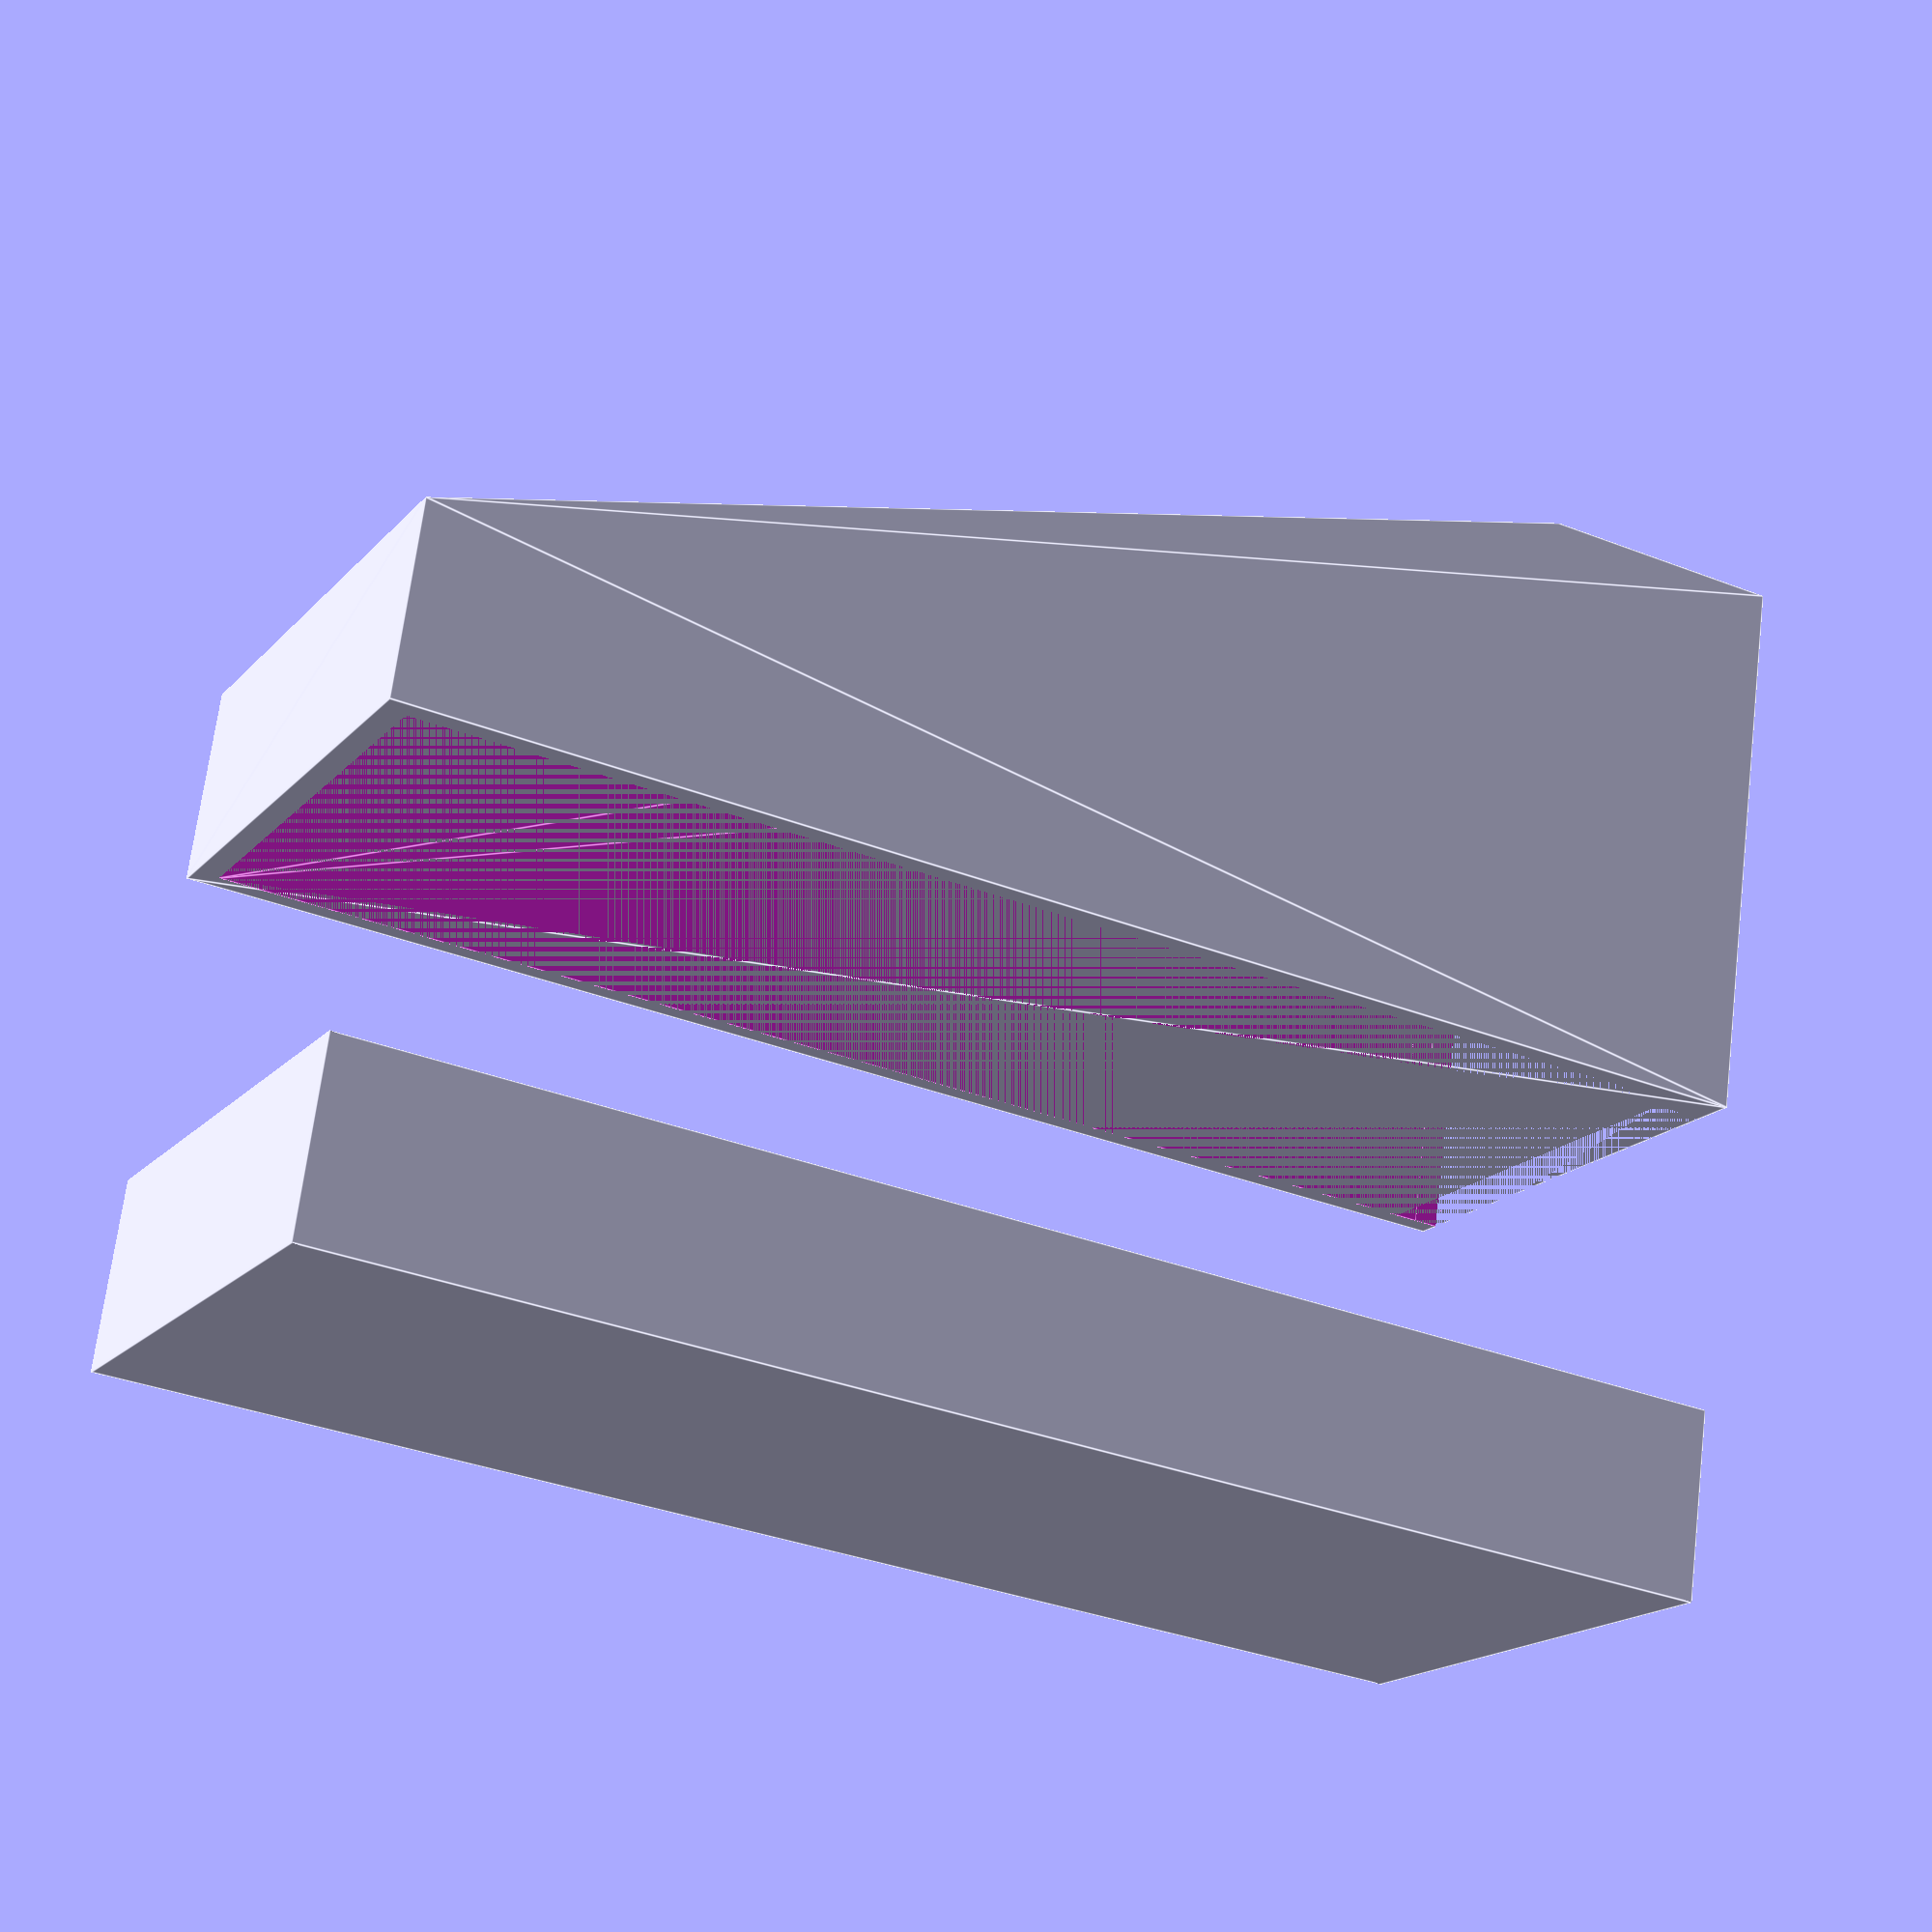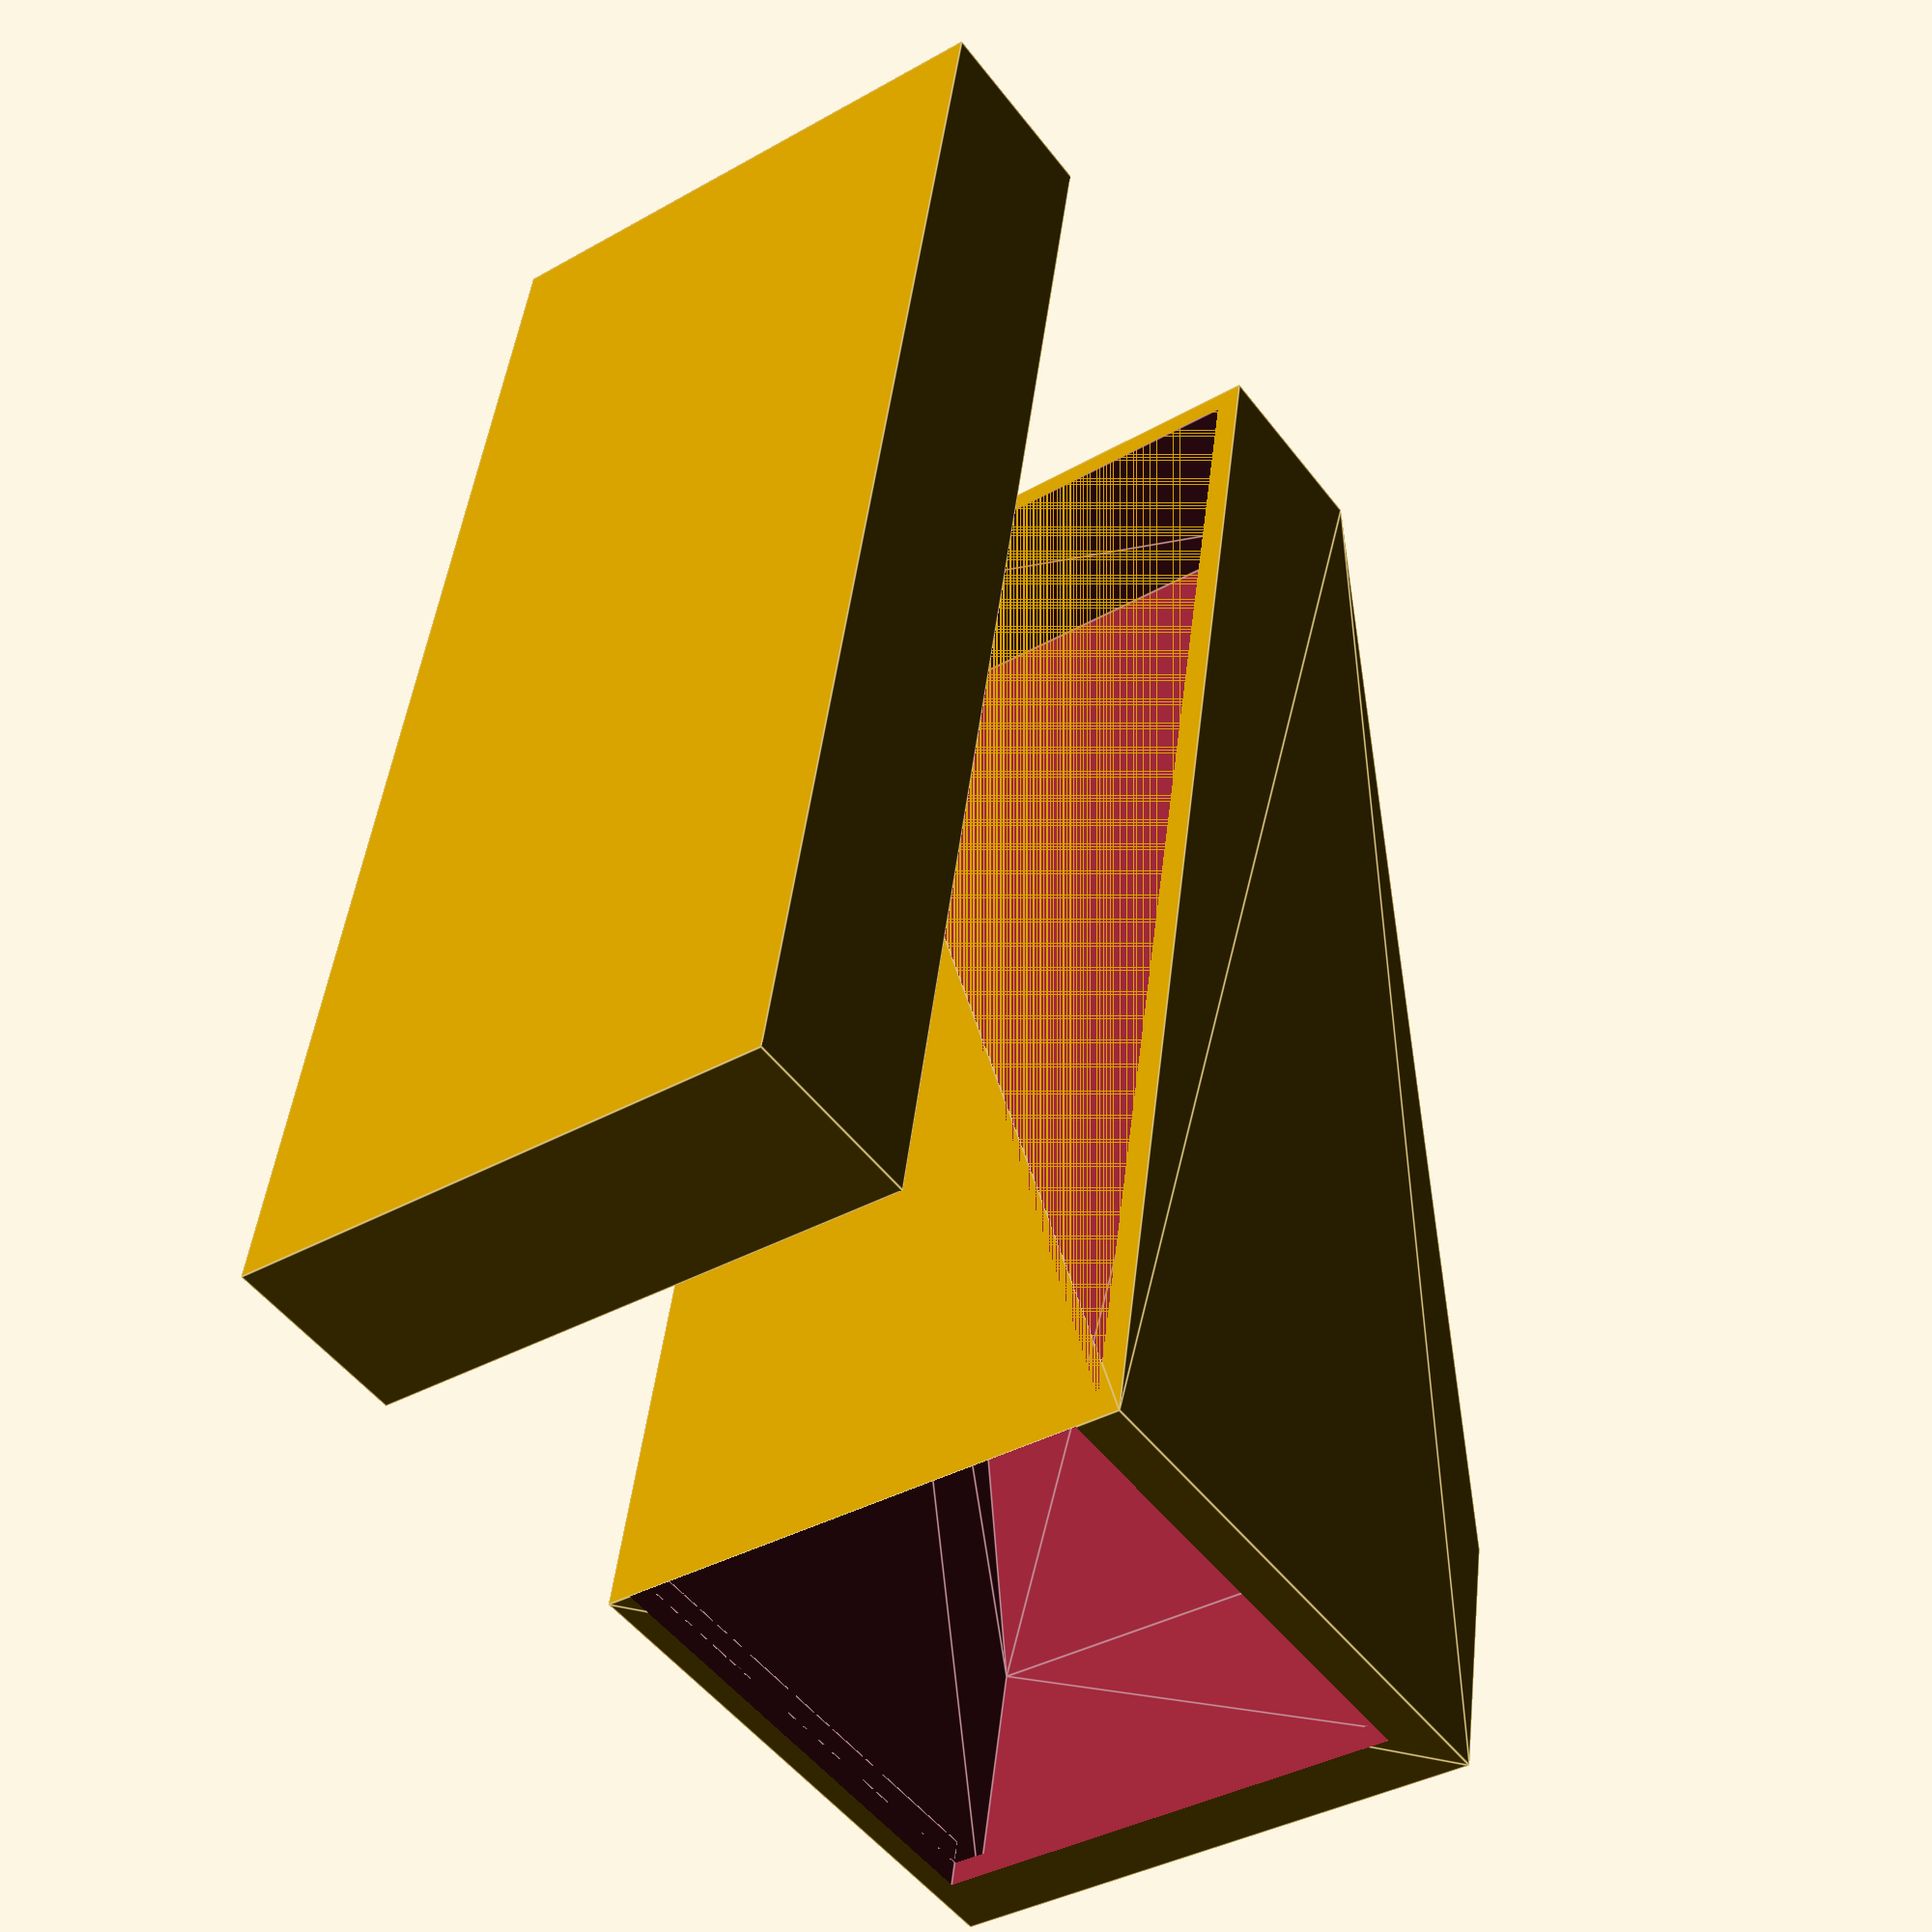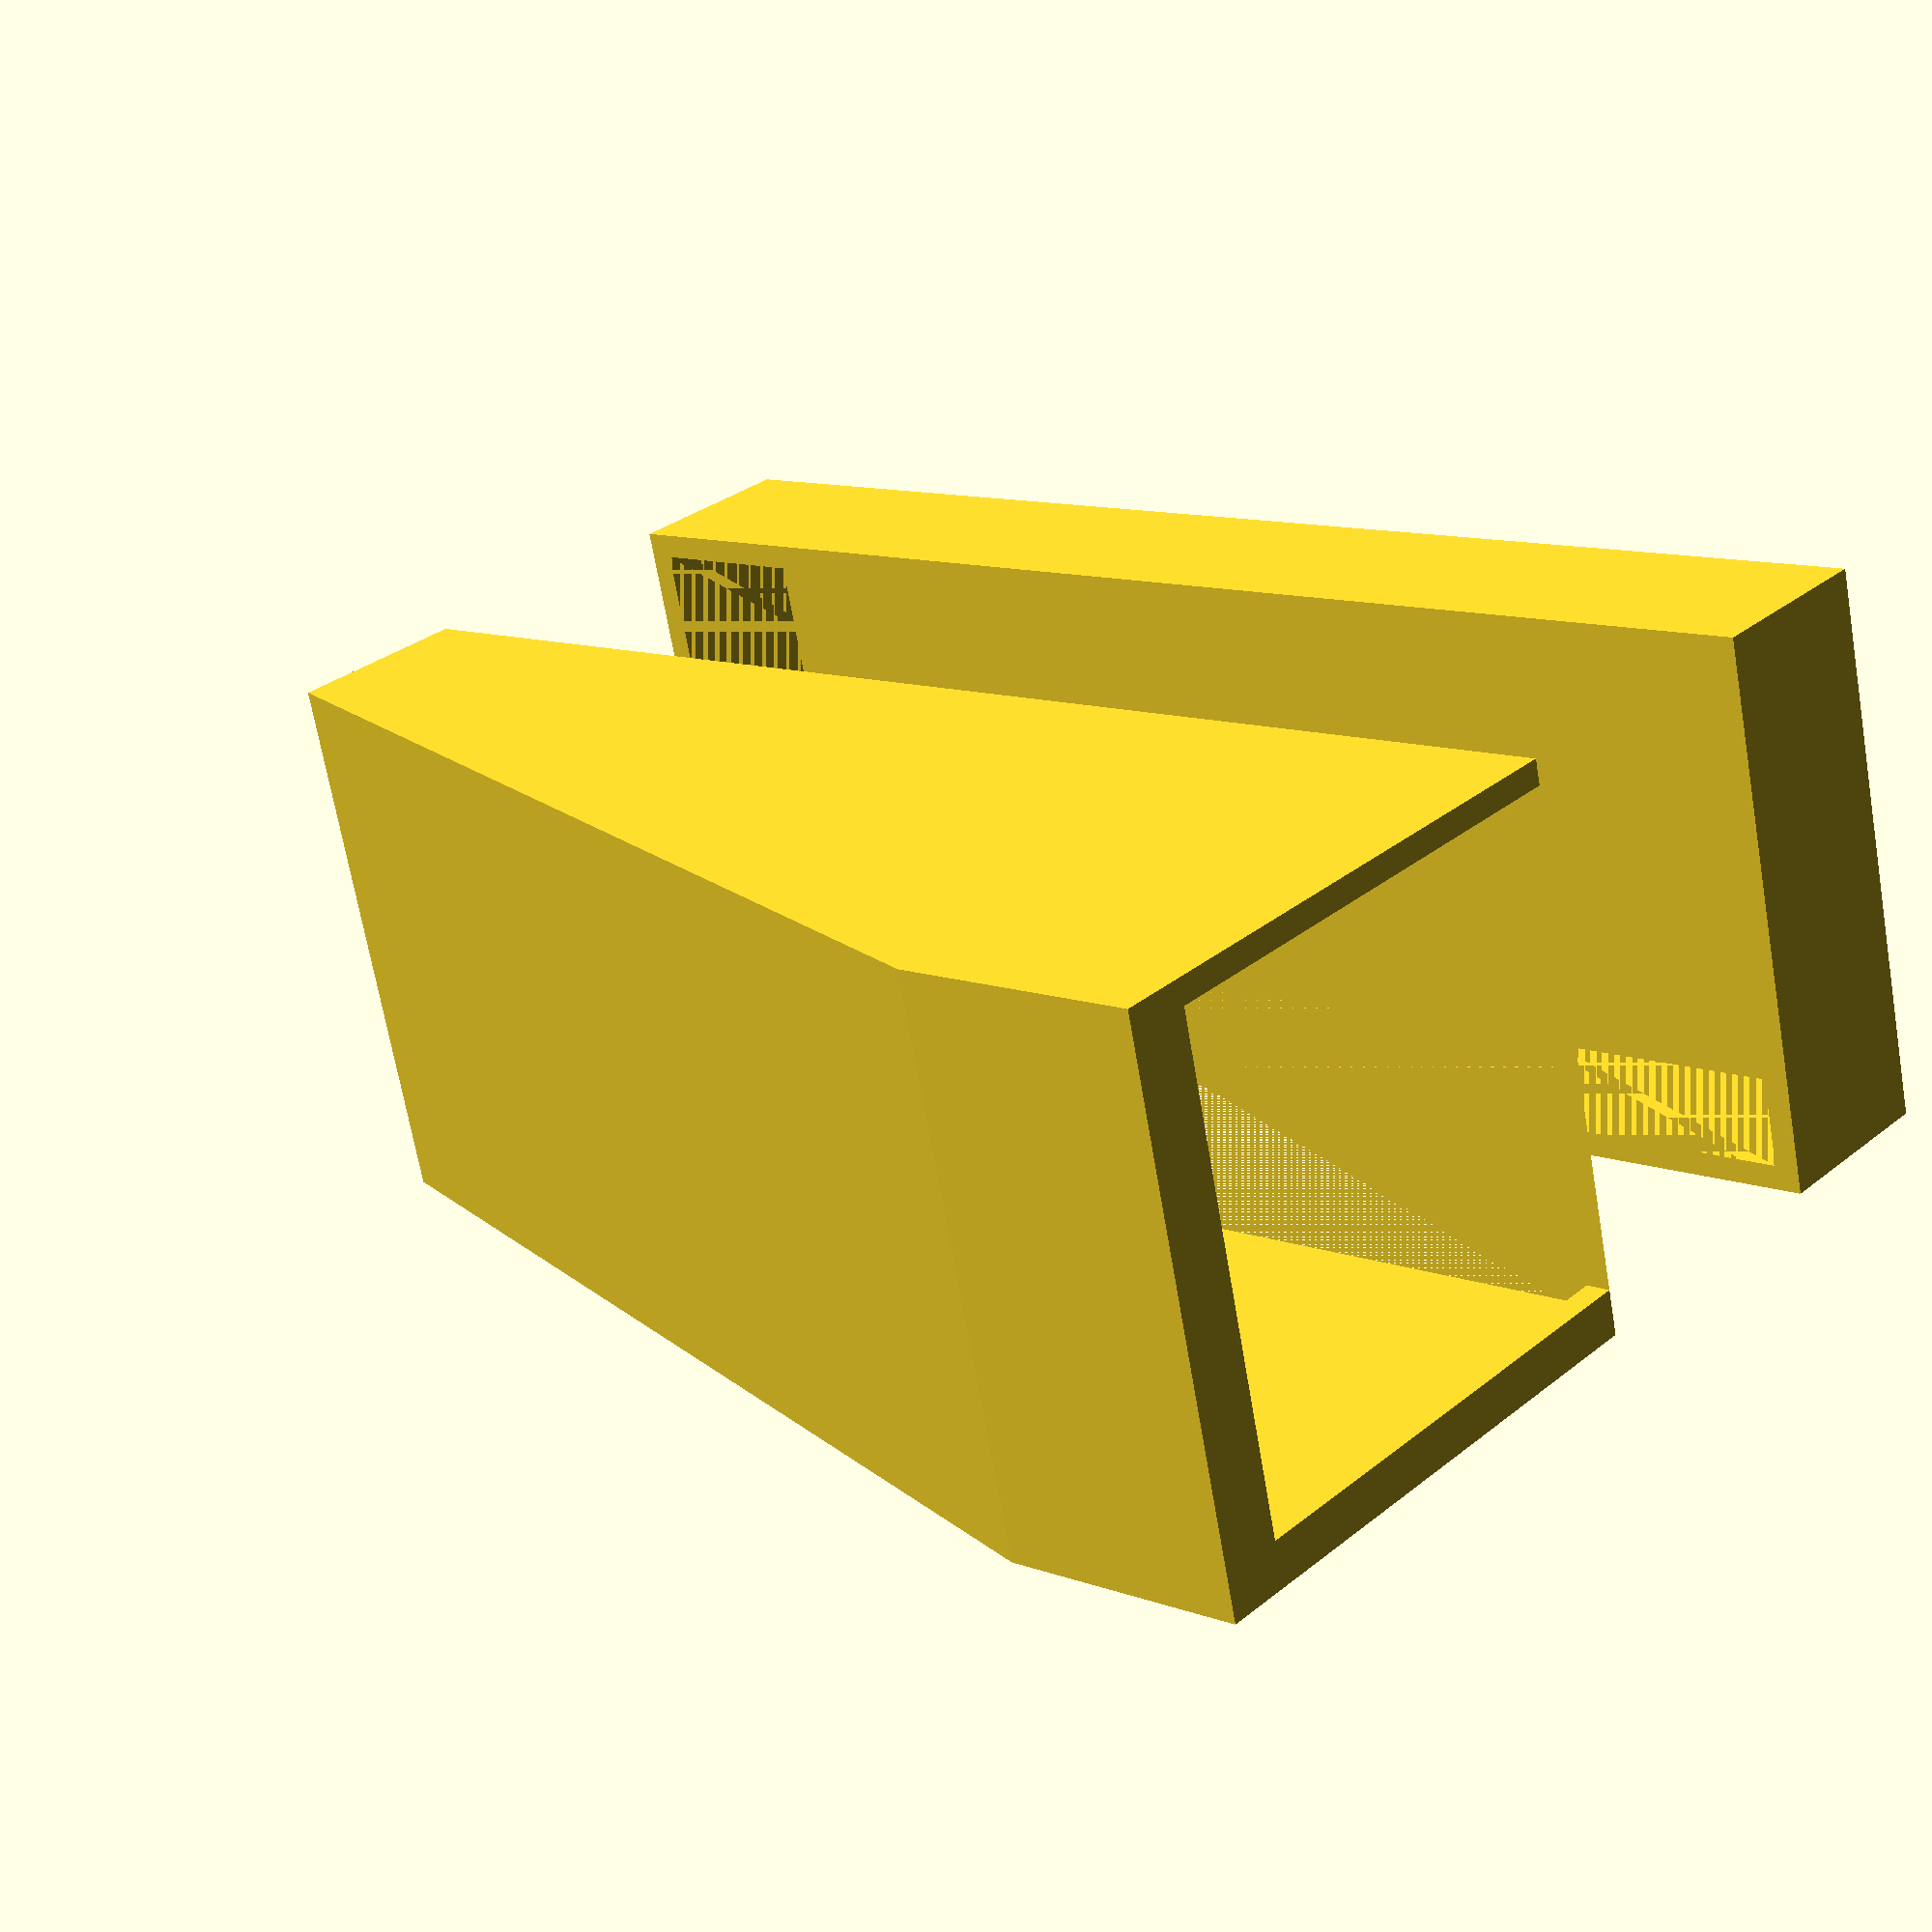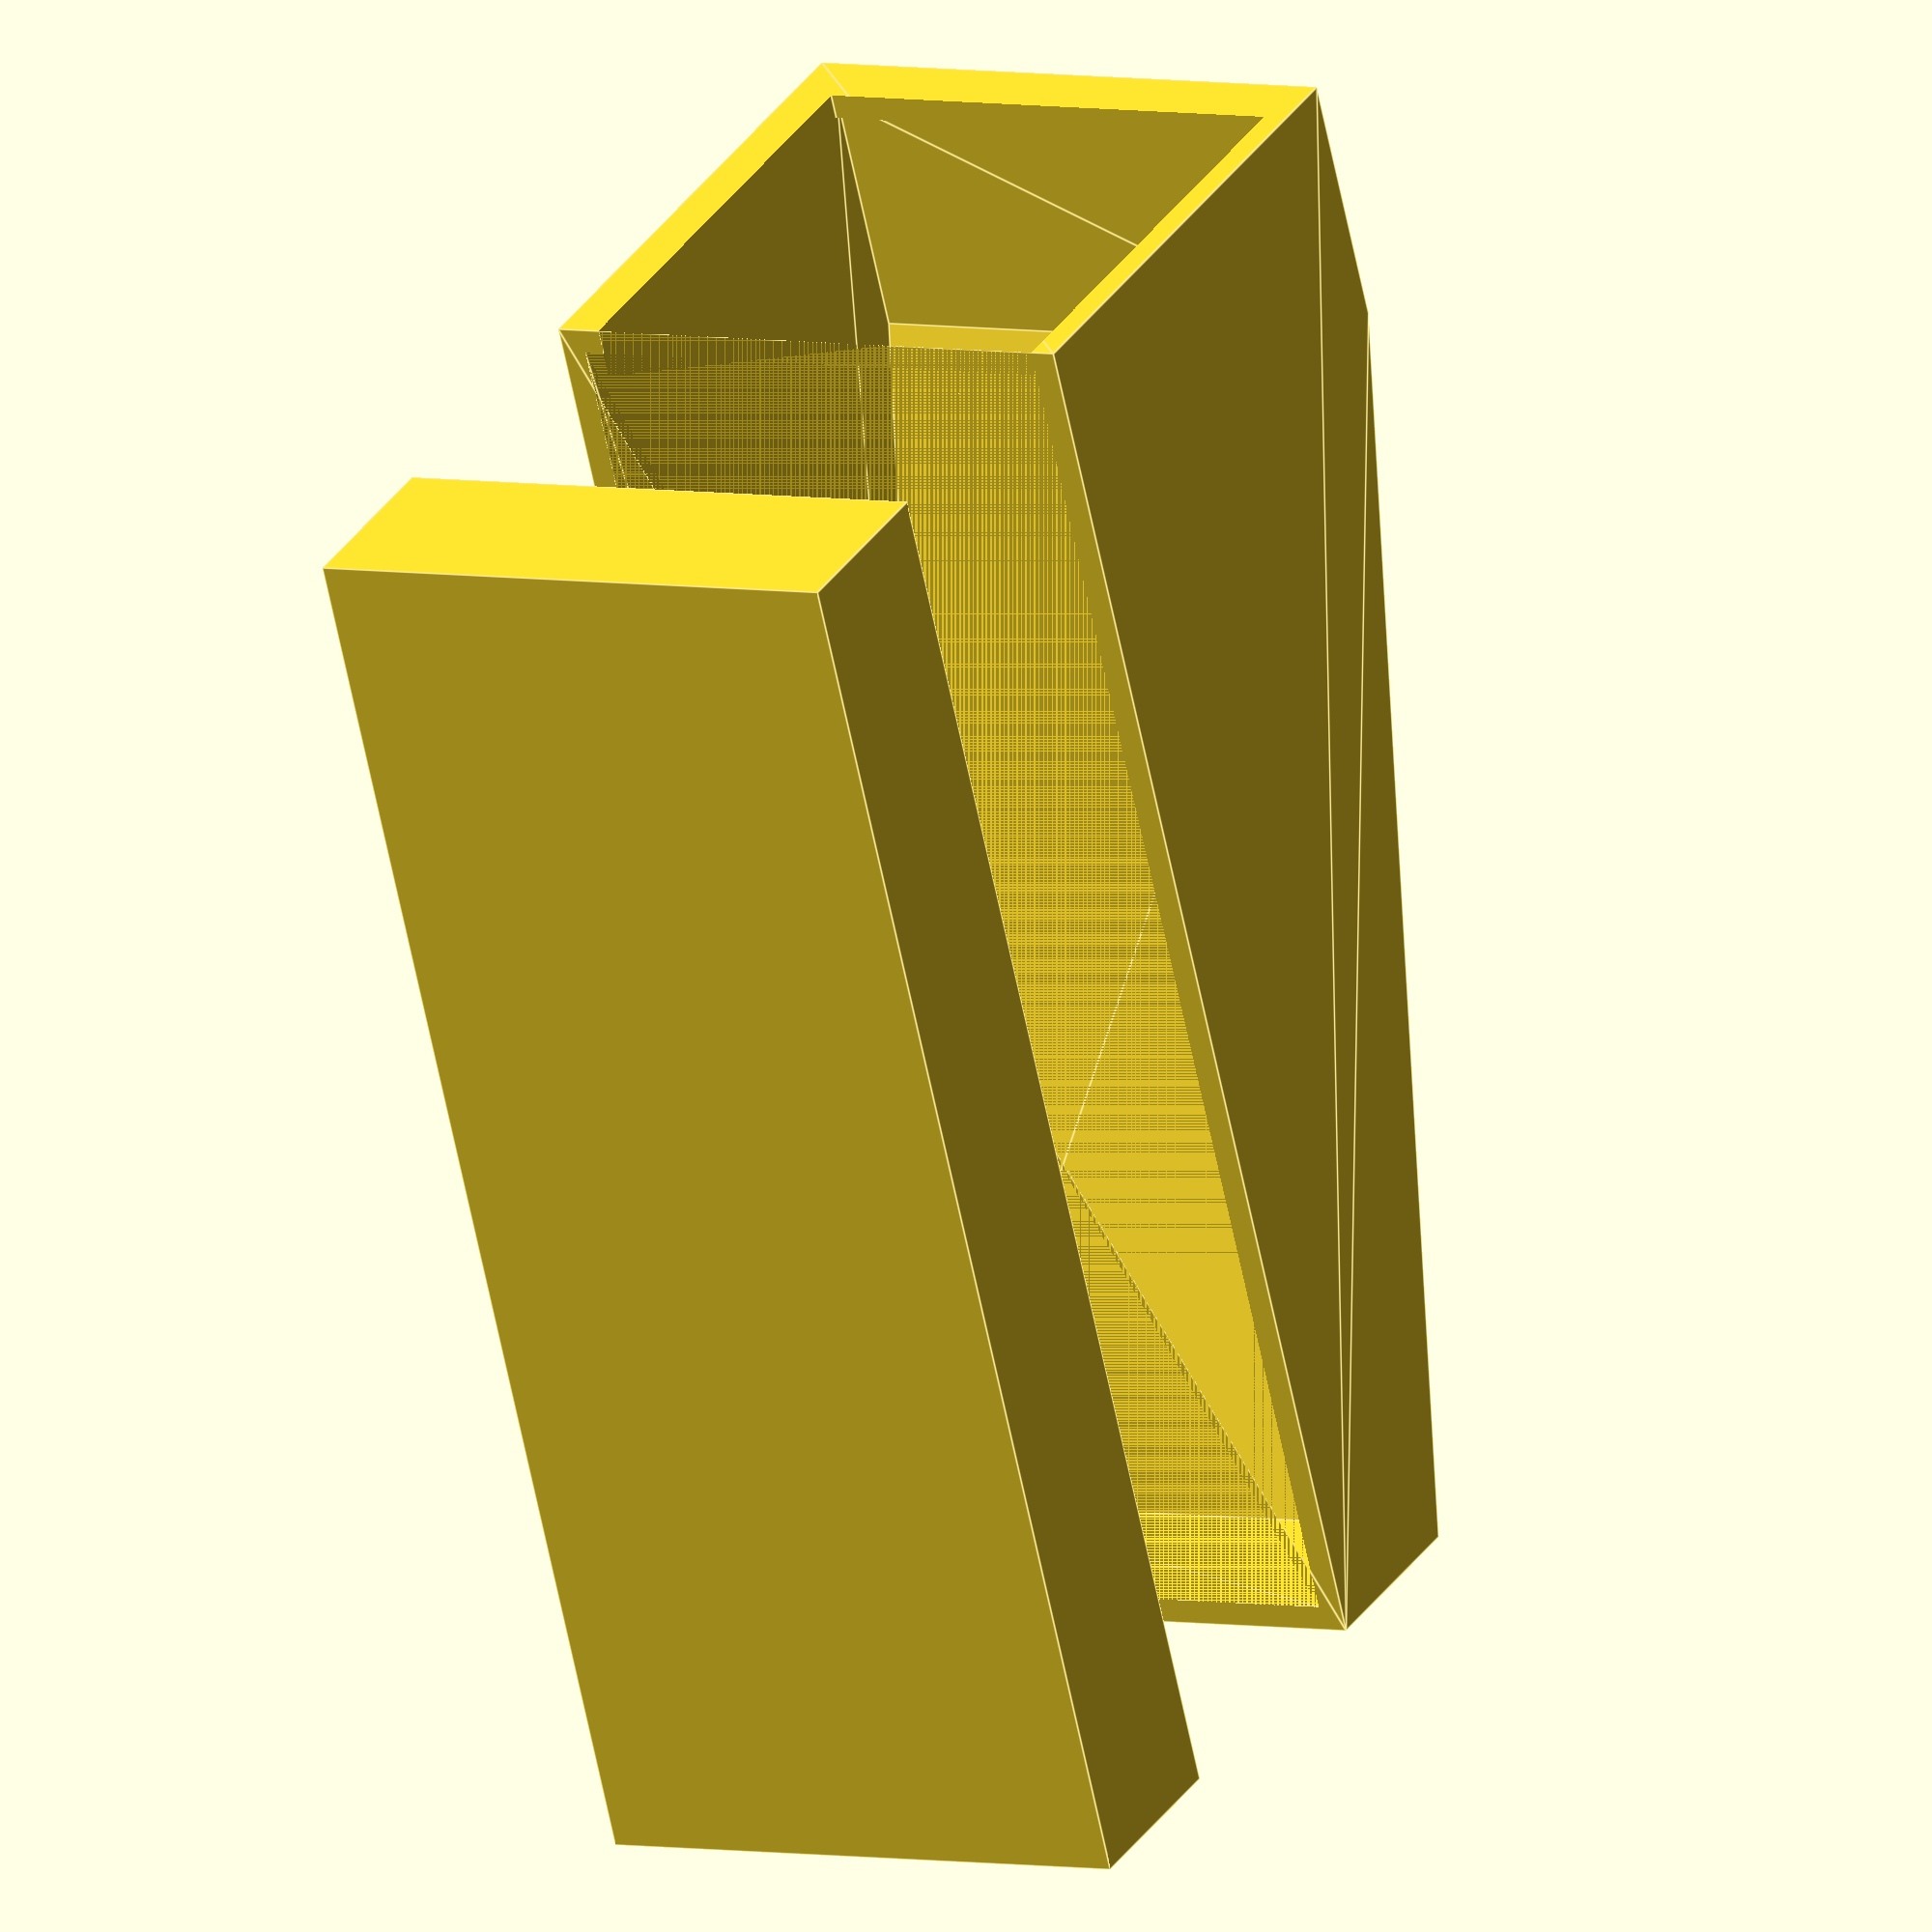
<openscad>
MIDI_WIDTH = 19.63;
MIDI_HEIGHT = 19.75;
PCB_WIDTH = 20.45;
PCB_LENGTH = 54.63;
PCB_THICKNESS = 1.6;
SPACER = 5;
AUDIO_JACK_HEIGHT = 5.25;
CASE_THICKNESS = 1;

module Base()
{
    difference()
    {
        cube([PCB_LENGTH + CASE_THICKNESS * 2,
              PCB_WIDTH + CASE_THICKNESS * 2,
              PCB_THICKNESS + SPACER + CASE_THICKNESS]);

        translate([CASE_THICKNESS, CASE_THICKNESS, CASE_THICKNESS])
        cube([PCB_LENGTH,
              PCB_WIDTH,
              PCB_THICKNESS + SPACER]);
    }
}

module GeneralShapeOfTop(topLen, overallLen, width, height, height2)
{
    hull()
    {
        cube([topLen, width, height]);
        cube([overallLen, width, height2]);
    }
}

module Top()
{
    difference()
    {
        GeneralShapeOfTop(10,
                          PCB_LENGTH + CASE_THICKNESS * 2,
                          PCB_WIDTH + CASE_THICKNESS * 2,
                          PCB_THICKNESS + MIDI_HEIGHT + CASE_THICKNESS,
                          AUDIO_JACK_HEIGHT + PCB_THICKNESS + CASE_THICKNESS);

        translate([CASE_THICKNESS, CASE_THICKNESS, 0])
        GeneralShapeOfTop(10,
                          PCB_LENGTH,
                          PCB_WIDTH,
                          PCB_THICKNESS + MIDI_HEIGHT,
                          AUDIO_JACK_HEIGHT + PCB_THICKNESS);

        // Hole for MIDI connector
        translate([-CASE_THICKNESS, CASE_THICKNESS, 0])
        cube([CASE_THICKNESS * 3, MIDI_WIDTH, MIDI_HEIGHT]);
    }
}

Base();

translate([0, 0, 20]) Top();

</openscad>
<views>
elev=110.8 azim=152.9 roll=353.0 proj=p view=edges
elev=50.1 azim=262.1 roll=215.7 proj=p view=edges
elev=149.7 azim=346.9 roll=139.2 proj=p view=wireframe
elev=328.2 azim=103.2 roll=207.5 proj=o view=edges
</views>
